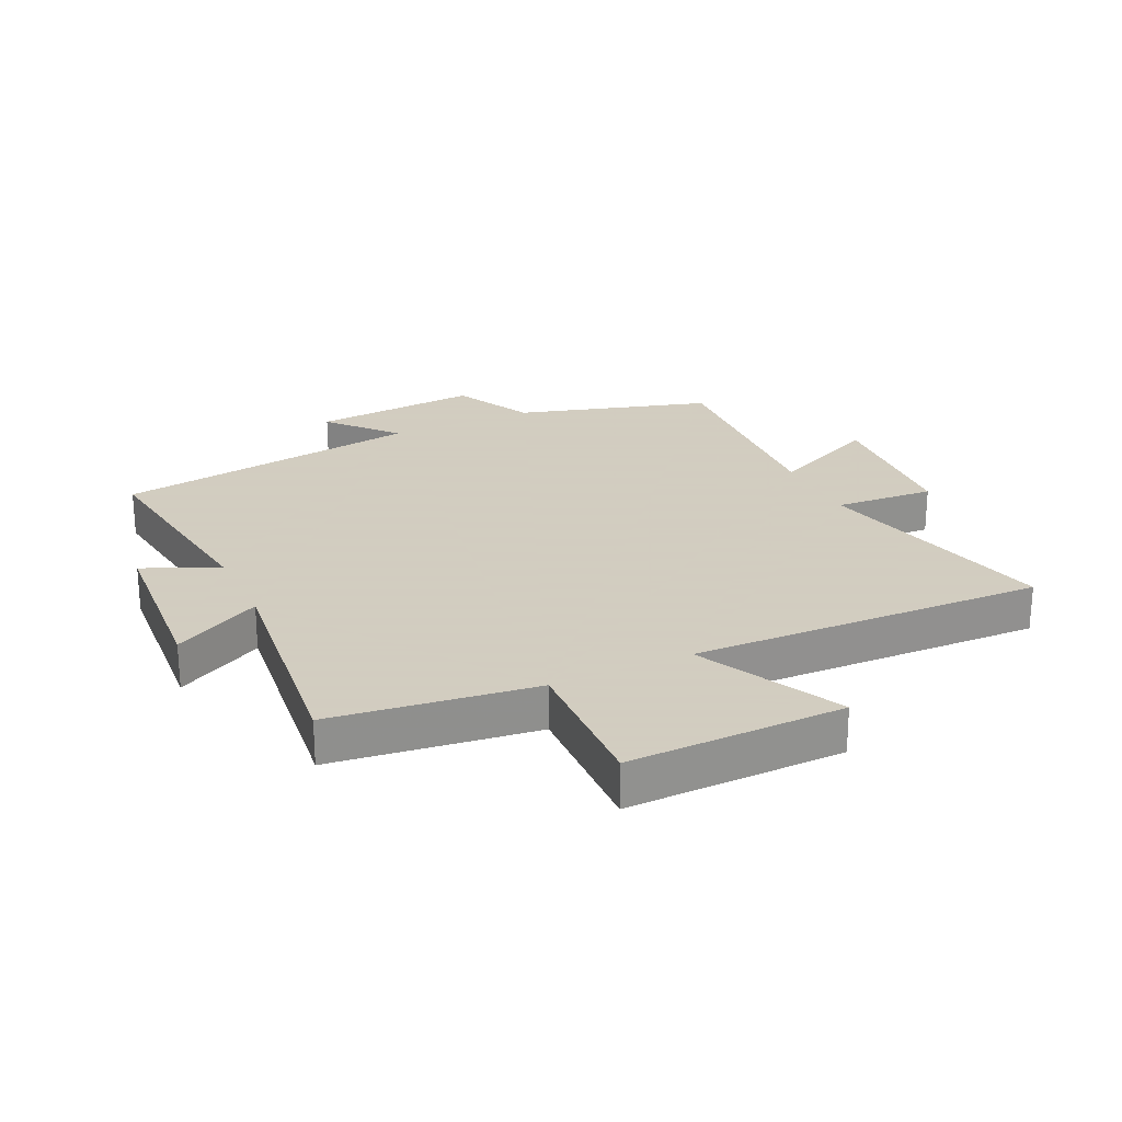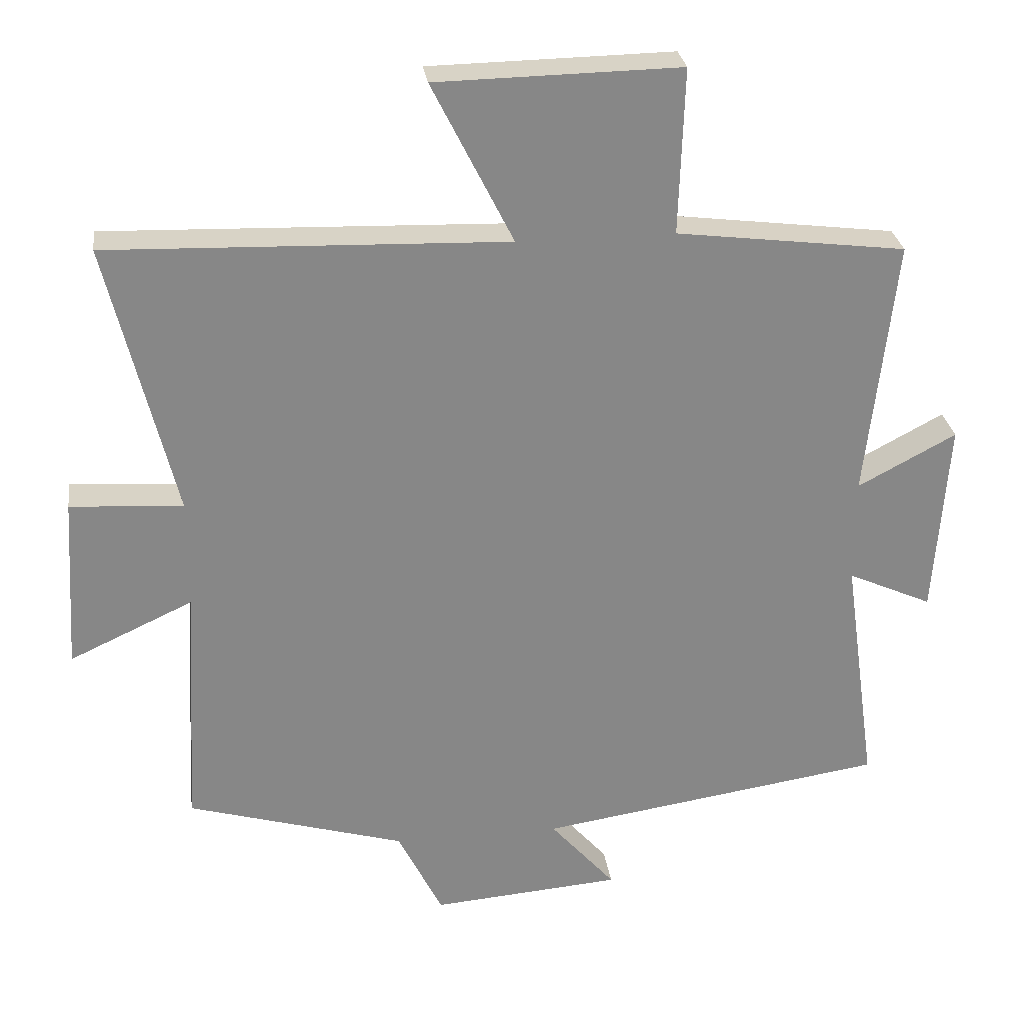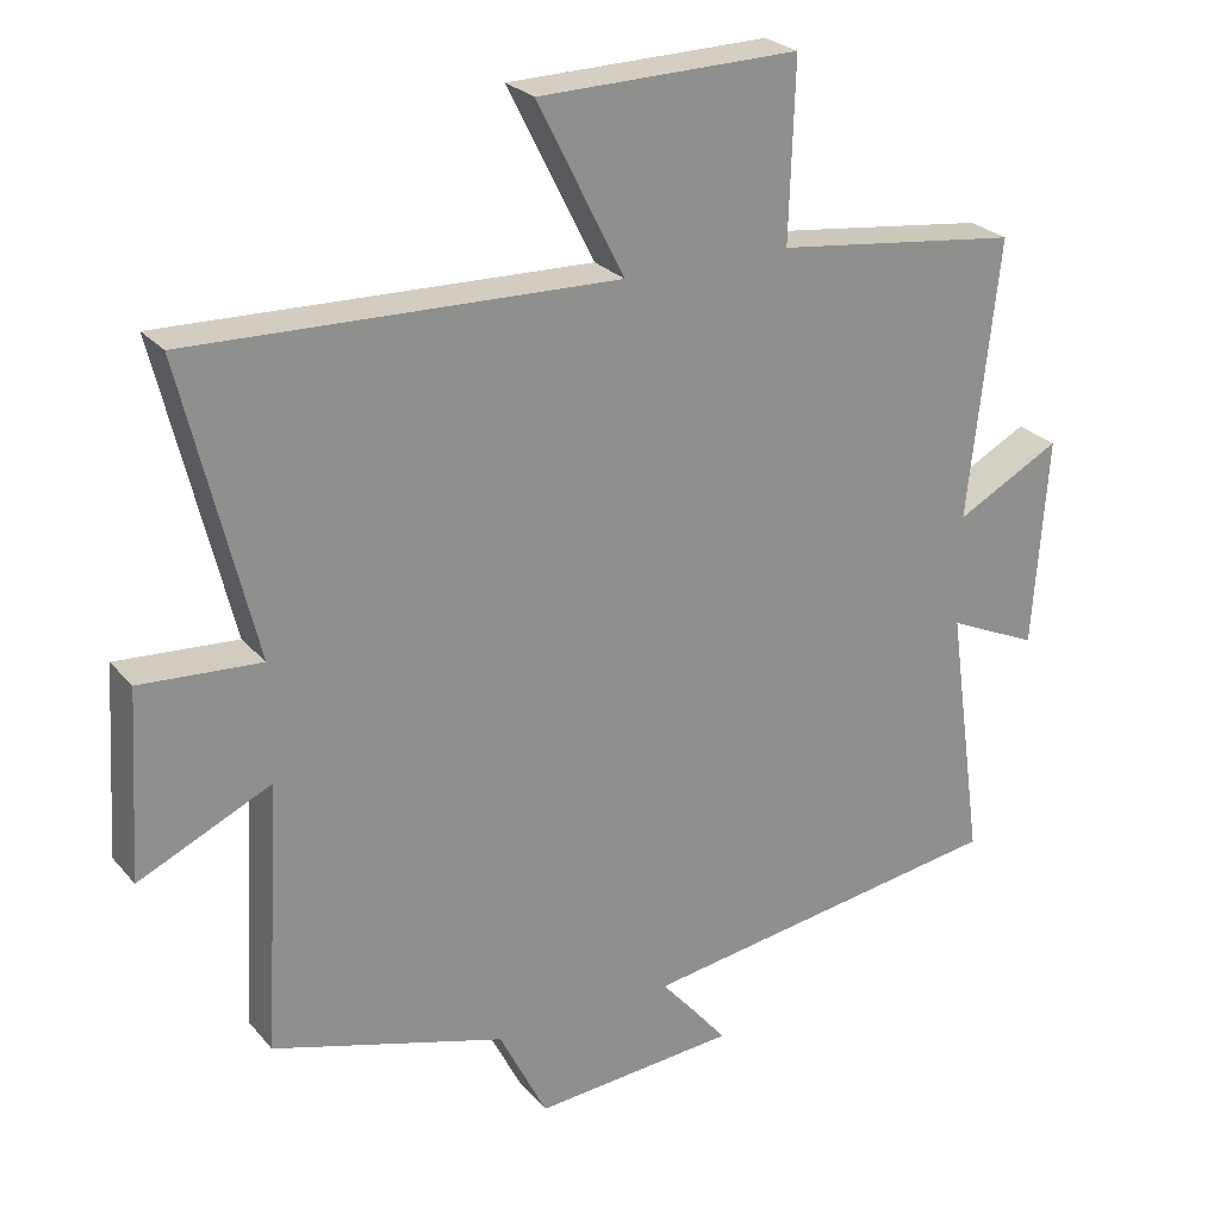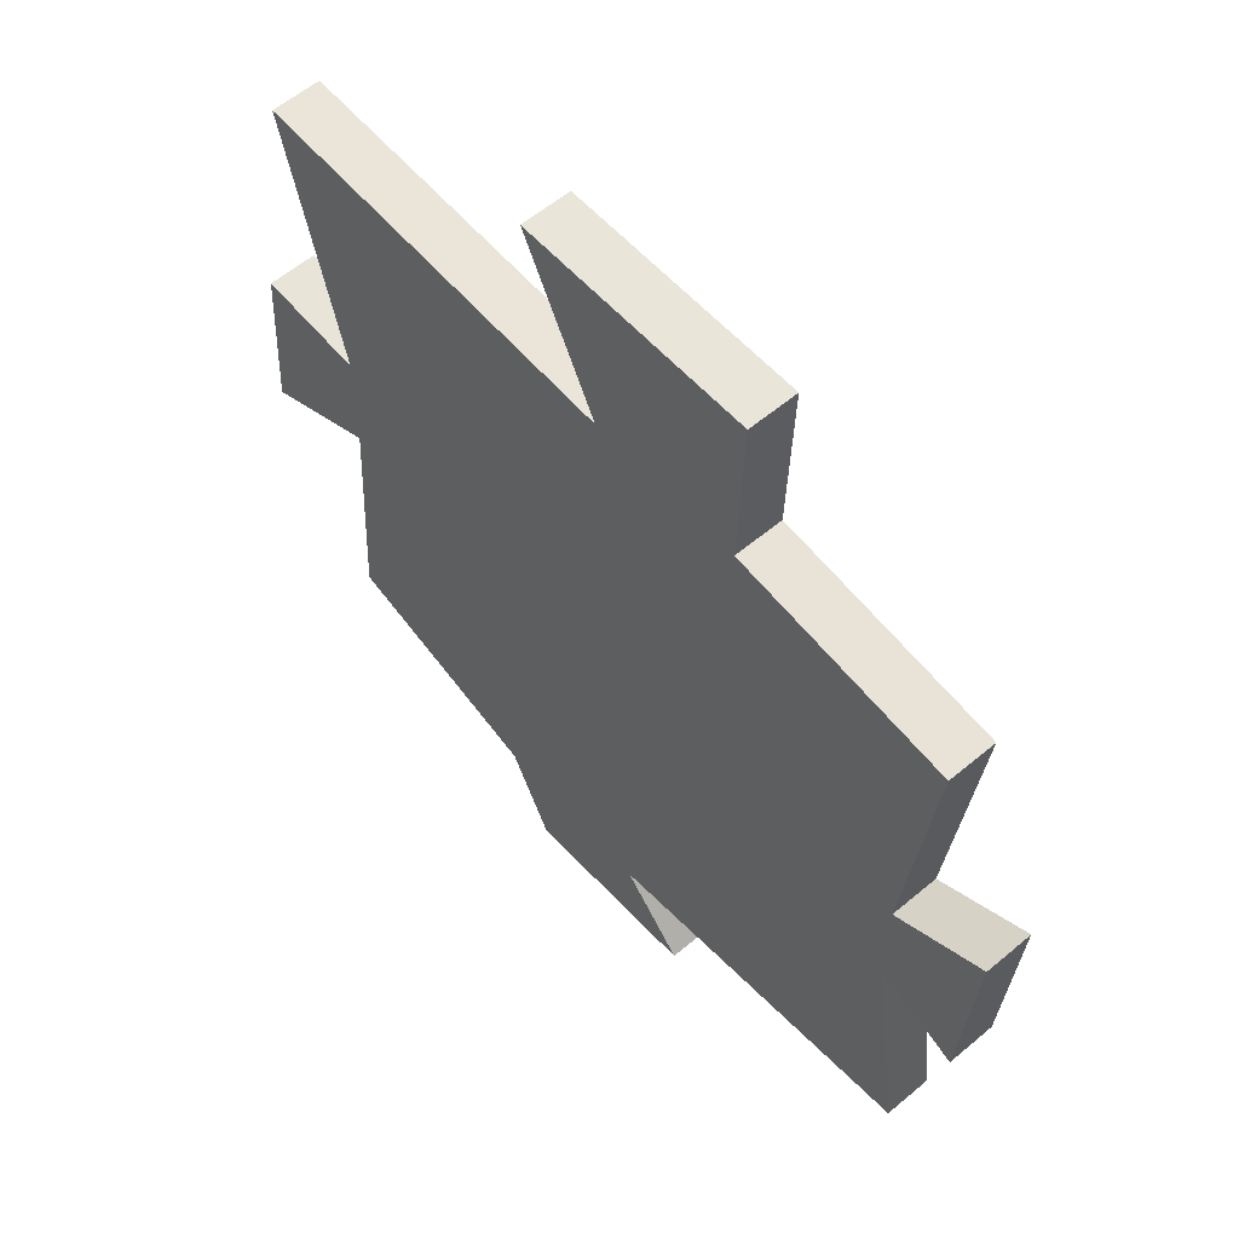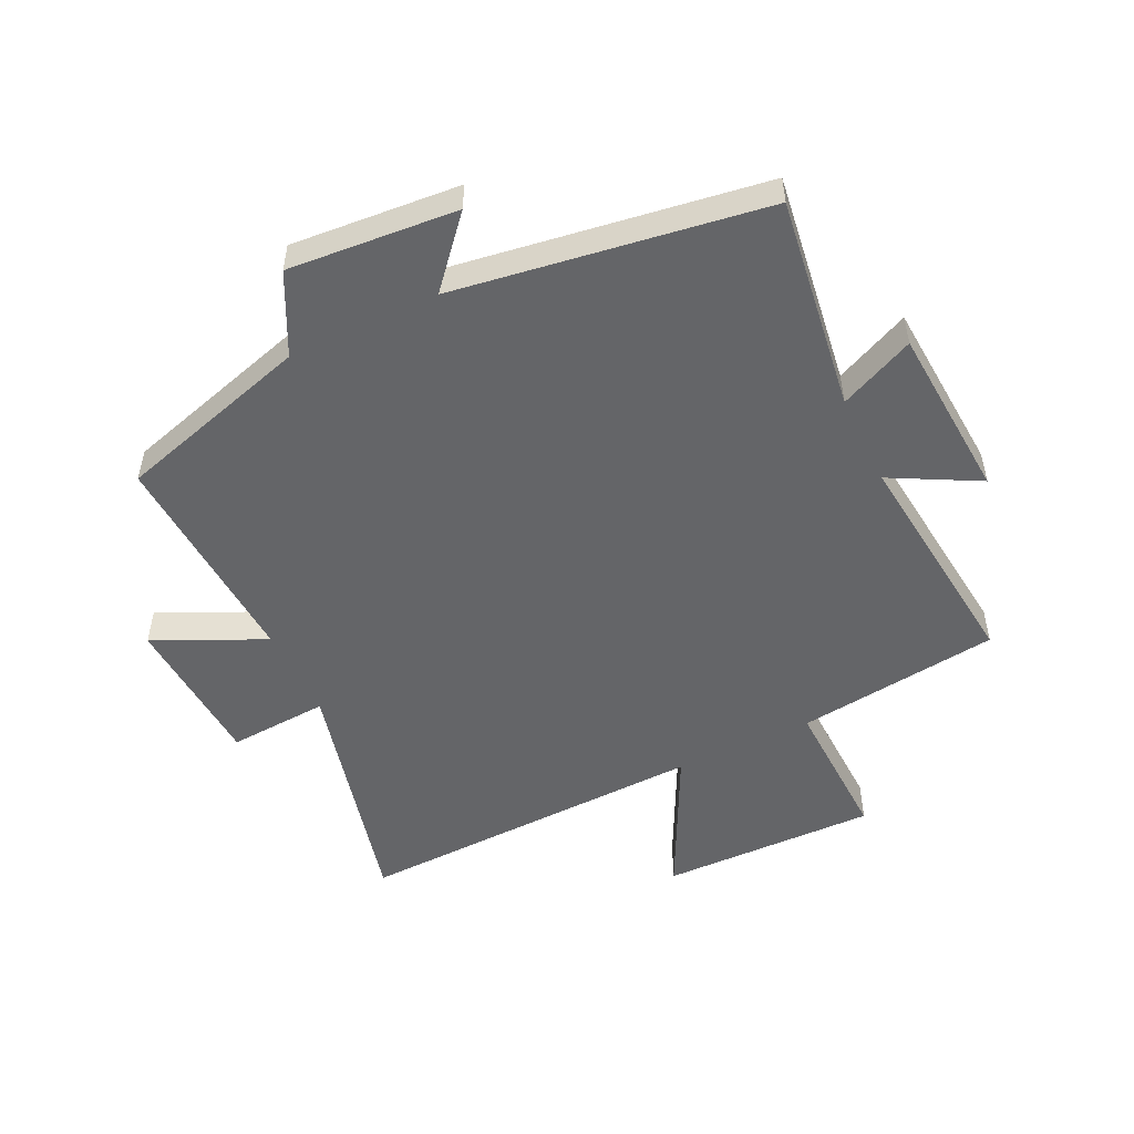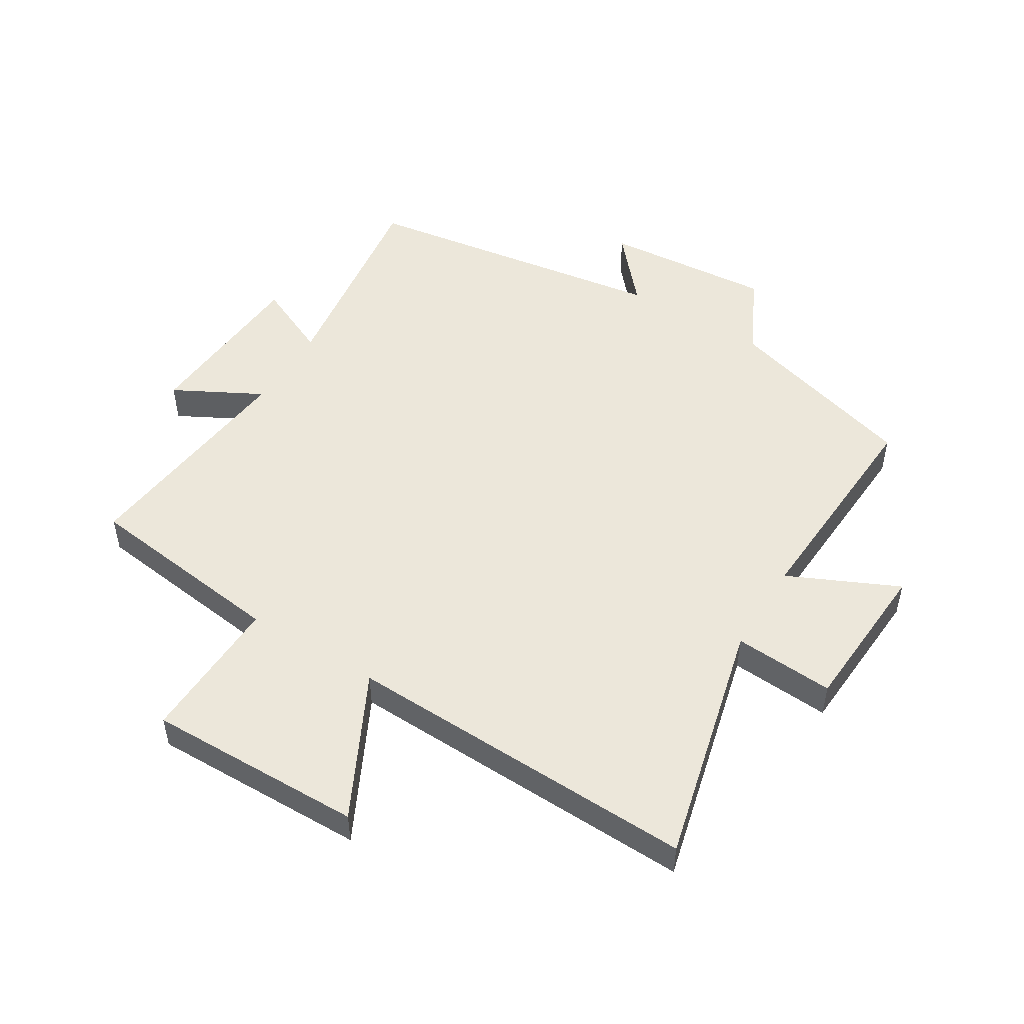
<metadata>
{"format":"obj","ext":"obj","renderer":"f3d","projection":"perspective","resolution":1024,"background":"white","views":[{"elev":24.3,"azim":-25.1,"up":"+Y"},{"elev":28.1,"azim":172.2,"up":"+Z"},{"elev":25.3,"azim":149.6,"up":"+Z"},{"elev":58.3,"azim":-131.0,"up":"+Z"},{"elev":-51.5,"azim":-154.4,"up":"+Y"},{"elev":50.4,"azim":31.5,"up":"+Y"}]}
</metadata>
<code>
v -0.542 0.07 0.458
v -0.209 0.07 0.5
v -0.217 0.07 0.741
v 0.137 0.07 0.735
v 0.019 0.07 0.5
v 0.598 0.07 0.519
v 0.5 0.07 0.118
v 0.664 0.07 0.129
v 0.68 0.07 -0.125
v 0.5 0.07 -0.042
v 0.521 0.07 -0.407
v 0.203 0.07 -0.5
v 0.138 0.07 -0.631
v -0.138 0.07 -0.609
v -0.043 0.07 -0.5
v -0.549 0.07 -0.424
v -0.5 0.07 -0.074
v -0.623 0.07 -0.13
v -0.643 0.07 0.156
v -0.5 0.07 0.08
v -0.542 0 0.458
v -0.209 0 0.5
v -0.217 0 0.741
v 0.137 0 0.735
v 0.019 0 0.5
v 0.598 0 0.519
v 0.5 0 0.118
v 0.664 0 0.129
v 0.68 0 -0.125
v 0.5 0 -0.042
v 0.521 0 -0.407
v 0.203 0 -0.5
v 0.138 0 -0.631
v -0.138 0 -0.609
v -0.043 0 -0.5
v -0.549 0 -0.424
v -0.5 0 -0.074
v -0.623 0 -0.13
v -0.643 0 0.156
v -0.5 0 0.08
f 17 18 19 20
f 15 16 17
f 15 17 20
f 12 13 14 15
f 20 1 2
f 15 20 2
f 12 15 2
f 11 12 2
f 10 11 2
f 7 8 9 10
f 5 6 7
f 5 7 10 2
f 2 3 4 5
f 40 39 38 37
f 37 36 35
f 40 37 35
f 35 34 33 32
f 22 21 40
f 22 40 35
f 22 35 32
f 22 32 31
f 22 31 30
f 30 29 28 27
f 27 26 25
f 22 30 27 25
f 25 24 23 22
f 1 21 22 2
f 2 22 23 3
f 3 23 24 4
f 4 24 25 5
f 5 25 26 6
f 6 26 27 7
f 7 27 28 8
f 8 28 29 9
f 9 29 30 10
f 10 30 31 11
f 11 31 32 12
f 12 32 33 13
f 13 33 34 14
f 14 34 35 15
f 15 35 36 16
f 16 36 37 17
f 17 37 38 18
f 18 38 39 19
f 19 39 40 20
f 20 40 21 1

</code>
